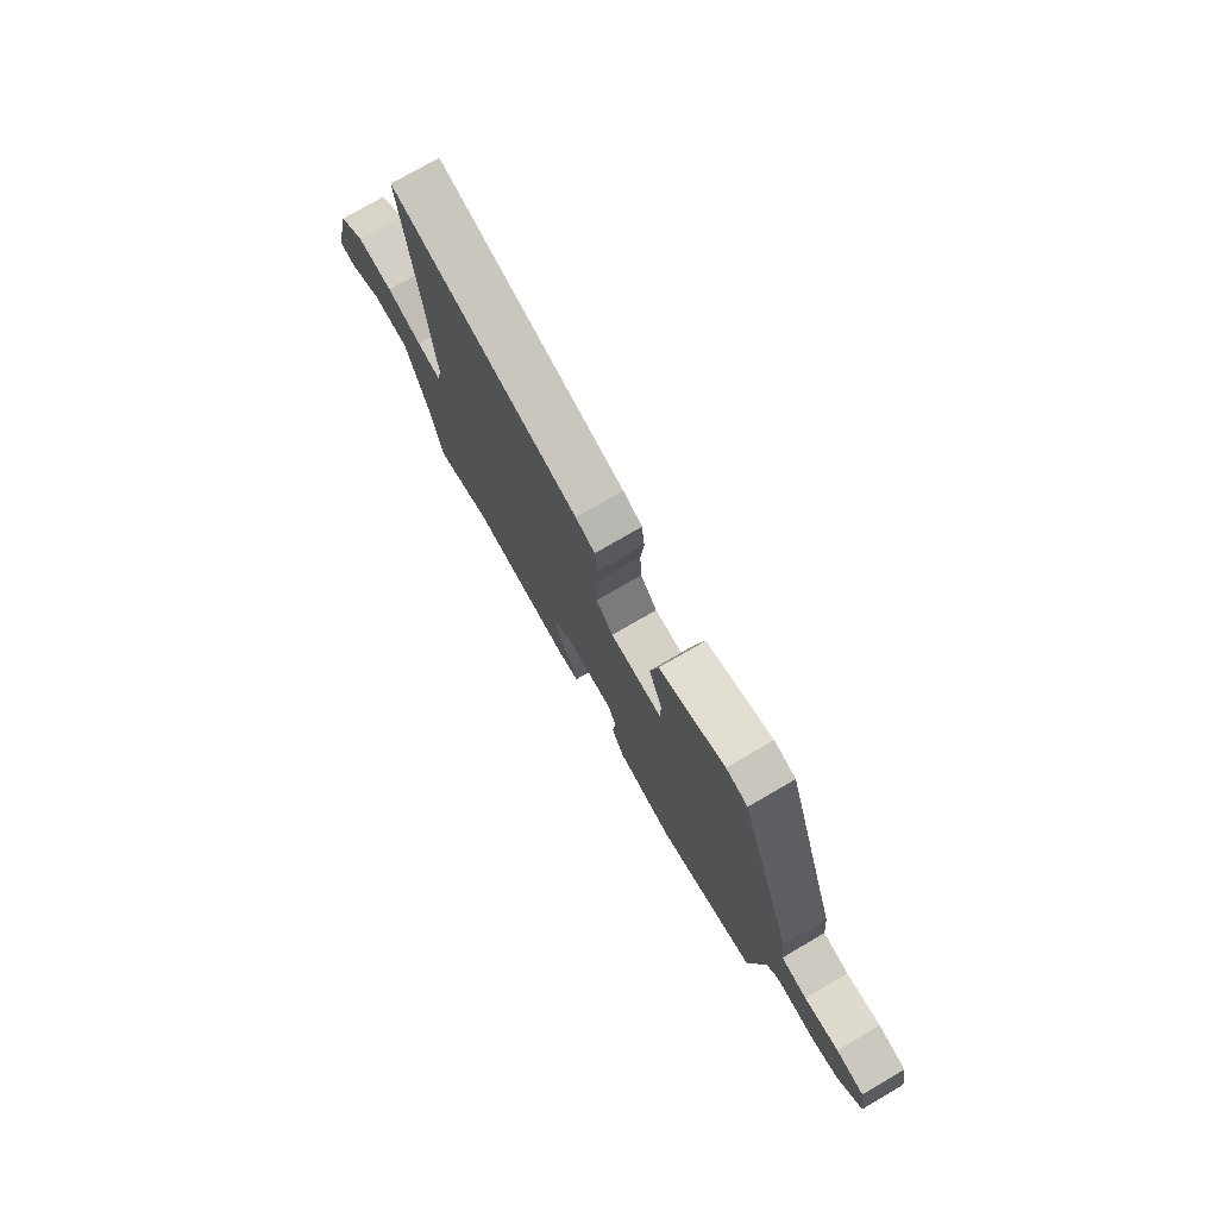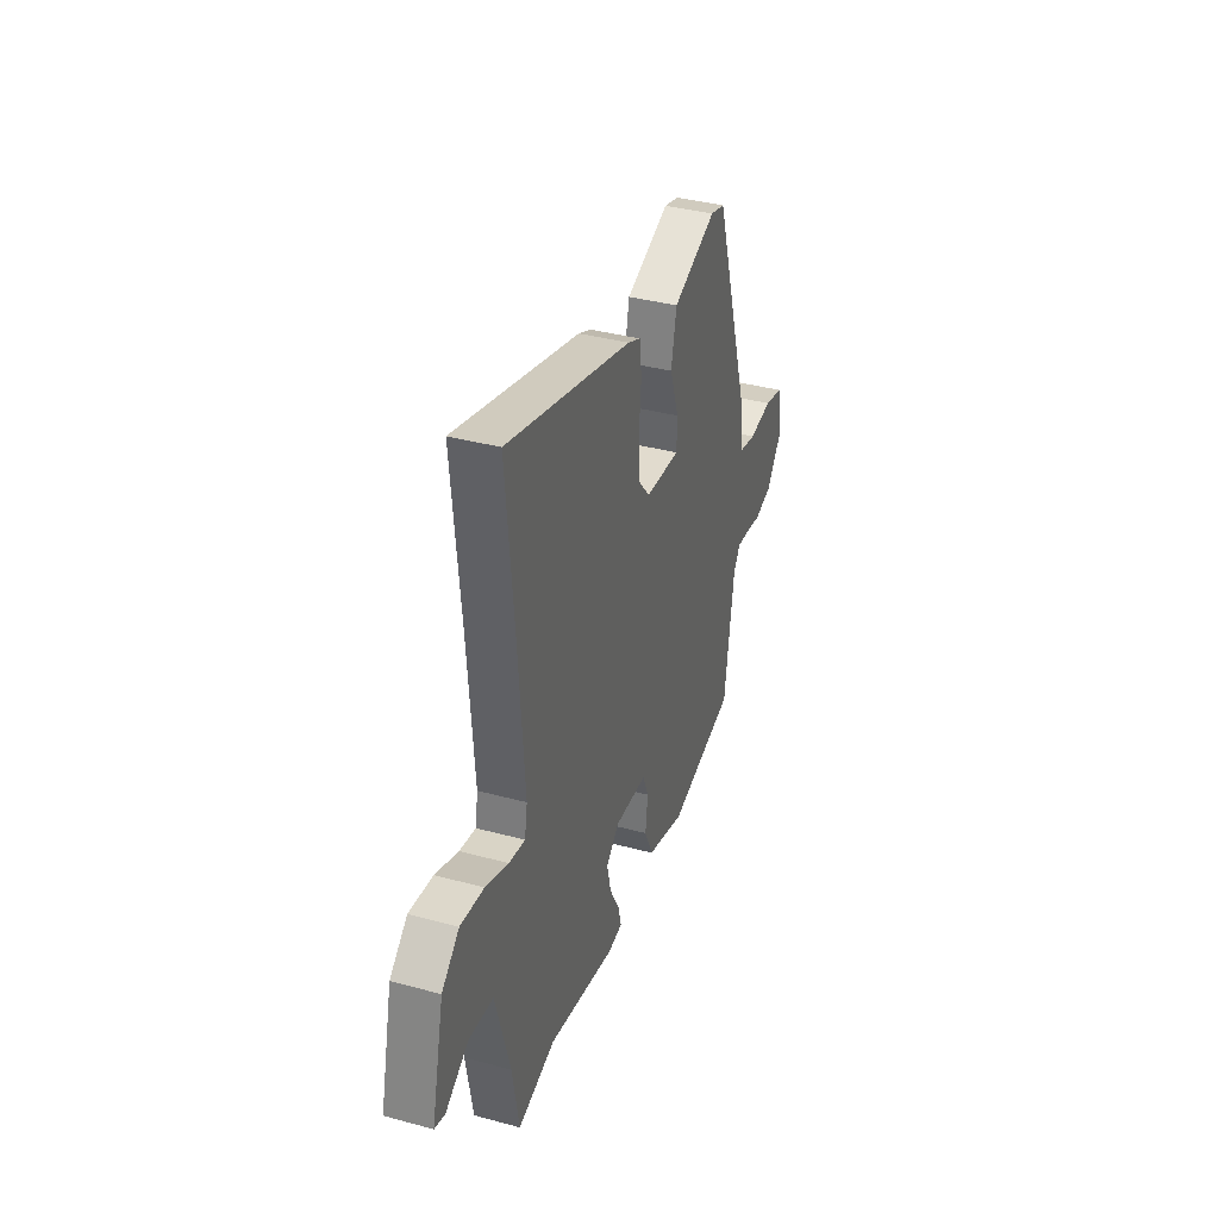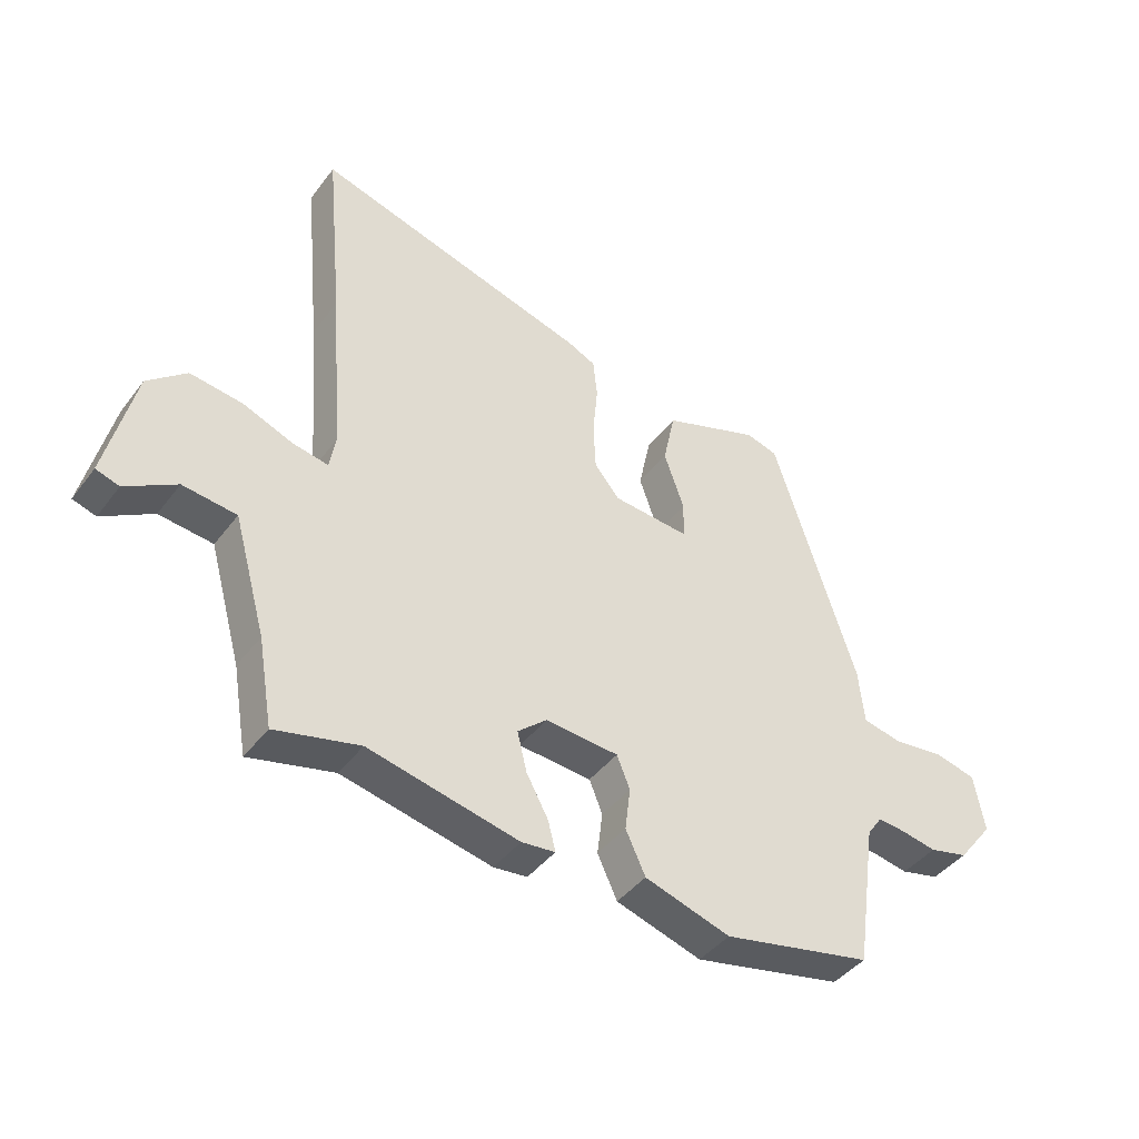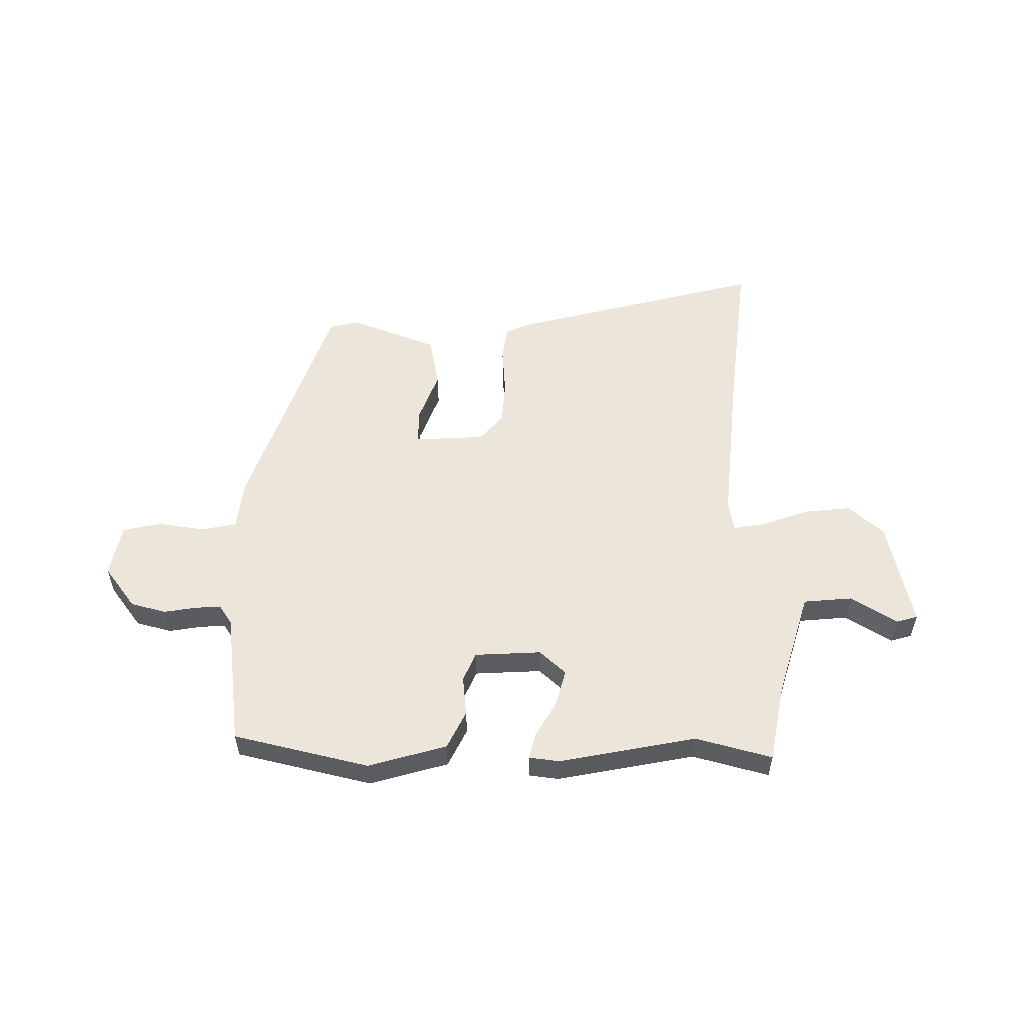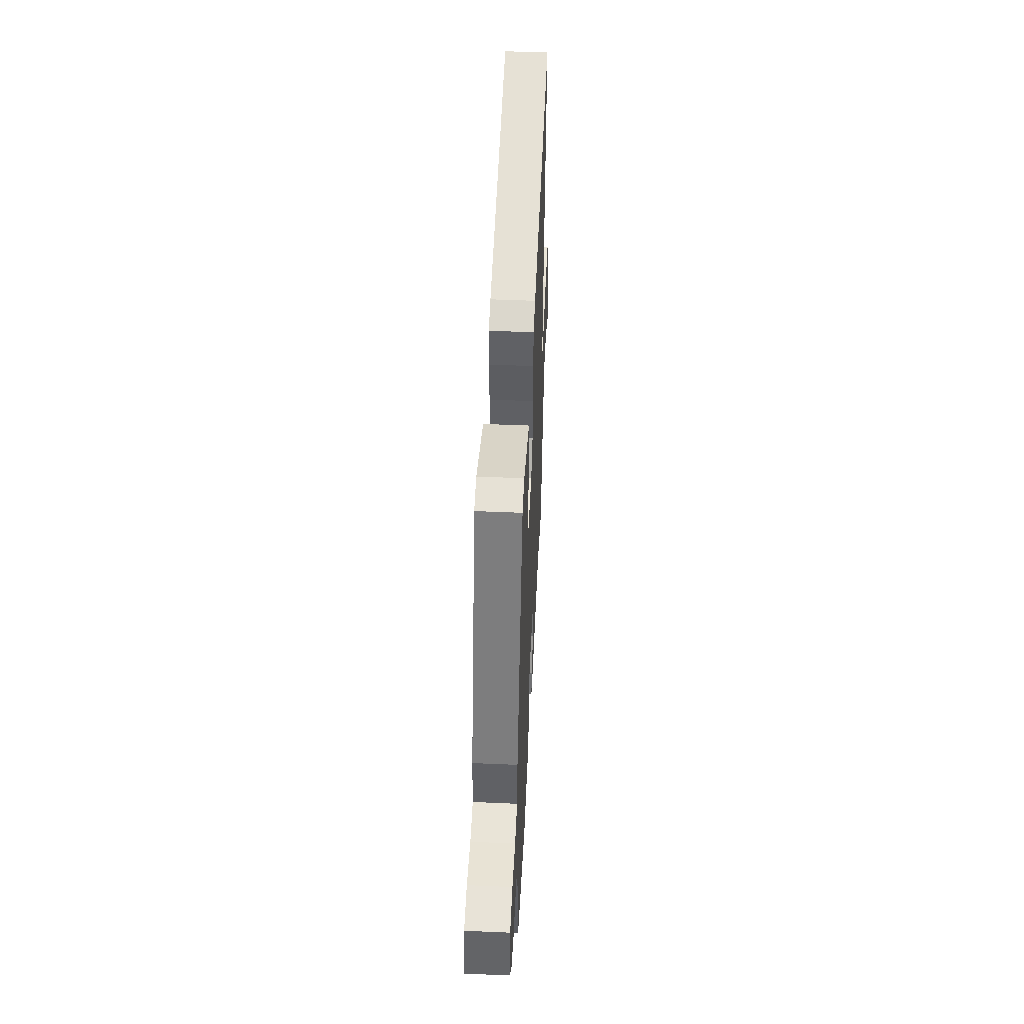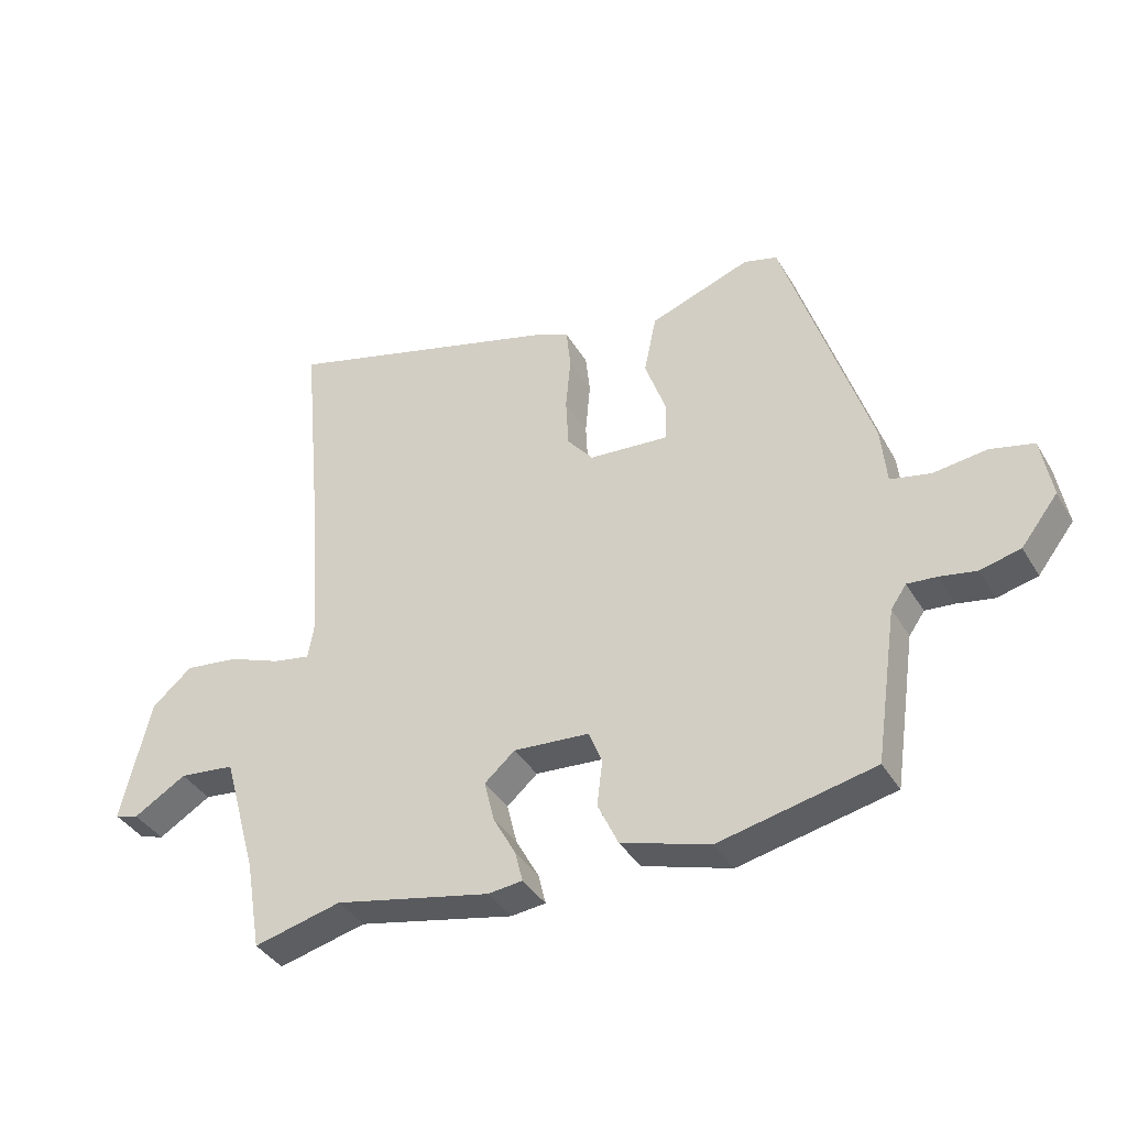
<metadata>
{"format":"obj","ext":"obj","renderer":"f3d","projection":"perspective","resolution":1024,"background":"white","views":[{"elev":76.1,"azim":59.8,"up":"+Z"},{"elev":37.7,"azim":-71.0,"up":"+Z"},{"elev":-42.7,"azim":-34.1,"up":"+Z"},{"elev":54.6,"azim":-178.4,"up":"+Y"},{"elev":48.4,"azim":92.8,"up":"+Z"},{"elev":-38.3,"azim":27.6,"up":"+Z"}]}
</metadata>
<code>
v -0.486 0.07 0.352
v -0.515 0.07 0.661
v -0.053 0.07 0.531
v -0.005 0.07 0.509
v 0.002 0.07 0.442
v -0.006 0.07 0.355
v -0.002 0.07 0.273
v 0.04 0.07 0.222
v 0.169 0.07 0.212
v 0.171 0.07 0.275
v 0.137 0.07 0.372
v 0.157 0.07 0.468
v 0.32 0.07 0.527
v 0.374 0.07 0.512
v 0.513 0.07 0.081
v 0.522 0.07 -0.012
v 0.587 0.07 -0.026
v 0.673 0.07 -0.015
v 0.743 0.07 -0.032
v 0.76 0.07 -0.13
v 0.701 0.07 -0.206
v 0.636 0.07 -0.222
v 0.577 0.07 -0.211
v 0.53 0.07 -0.207
v 0.505 0.07 -0.243
v 0.469 0.07 -0.49
v 0.219 0.07 -0.544
v 0.076 0.07 -0.5
v 0.043 0.07 -0.429
v 0.052 0.07 -0.356
v 0.03 0.07 -0.302
v -0.092 0.07 -0.293
v -0.141 0.07 -0.336
v -0.125 0.07 -0.402
v -0.088 0.07 -0.47
v -0.076 0.07 -0.519
v -0.132 0.07 -0.525
v -0.383 0.07 -0.471
v -0.524 0.07 -0.506
v -0.549 0.07 -0.36
v -0.604 0.07 -0.164
v -0.694 0.07 -0.154
v -0.779 0.07 -0.205
v -0.818 0.07 -0.193
v -0.771 0.07 0.006
v -0.706 0.07 0.062
v -0.619 0.07 0.051
v -0.534 0.07 0.018
v -0.474 0.07 0.007
v -0.464 0.07 0.065
v -0.486 0 0.352
v -0.515 0 0.661
v -0.053 0 0.531
v -0.005 0 0.509
v 0.002 0 0.442
v -0.006 0 0.355
v -0.002 0 0.273
v 0.04 0 0.222
v 0.169 0 0.212
v 0.171 0 0.275
v 0.137 0 0.372
v 0.157 0 0.468
v 0.32 0 0.527
v 0.374 0 0.512
v 0.513 0 0.081
v 0.522 0 -0.012
v 0.587 0 -0.026
v 0.673 0 -0.015
v 0.743 0 -0.032
v 0.76 0 -0.13
v 0.701 0 -0.206
v 0.636 0 -0.222
v 0.577 0 -0.211
v 0.53 0 -0.207
v 0.505 0 -0.243
v 0.469 0 -0.49
v 0.219 0 -0.544
v 0.076 0 -0.5
v 0.043 0 -0.429
v 0.052 0 -0.356
v 0.03 0 -0.302
v -0.092 0 -0.293
v -0.141 0 -0.336
v -0.125 0 -0.402
v -0.088 0 -0.47
v -0.076 0 -0.519
v -0.132 0 -0.525
v -0.383 0 -0.471
v -0.524 0 -0.506
v -0.549 0 -0.36
v -0.604 0 -0.164
v -0.694 0 -0.154
v -0.779 0 -0.205
v -0.818 0 -0.193
v -0.771 0 0.006
v -0.706 0 0.062
v -0.619 0 0.051
v -0.534 0 0.018
v -0.474 0 0.007
v -0.464 0 0.065
f 46 47 48
f 45 46 48
f 44 45 48
f 43 44 48
f 42 43 48
f 41 42 48 49
f 40 41 49
f 38 39 40 49
f 38 49 50
f 37 38 50
f 36 37 50
f 35 36 50
f 34 35 50
f 28 29 30
f 27 28 30
f 26 27 30
f 25 26 30
f 24 25 30 31
f 21 22 23
f 20 21 23
f 19 20 23
f 18 19 23
f 17 18 23
f 16 17 23 24
f 15 16 24
f 14 15 24
f 13 14 24
f 12 13 24
f 11 12 24
f 10 11 24
f 9 10 24
f 24 31 32
f 9 24 32
f 8 9 32
f 4 5 6
f 3 4 6
f 2 3 6
f 1 2 6
f 1 6 7
f 33 34 50 1
f 8 32 33
f 7 8 33
f 1 7 33
f 98 97 96
f 98 96 95
f 98 95 94
f 98 94 93
f 98 93 92
f 99 98 92 91
f 99 91 90
f 99 90 89 88
f 100 99 88
f 100 88 87
f 100 87 86
f 100 86 85
f 100 85 84
f 80 79 78
f 80 78 77
f 80 77 76
f 80 76 75
f 81 80 75 74
f 73 72 71
f 73 71 70
f 73 70 69
f 73 69 68
f 73 68 67
f 74 73 67 66
f 74 66 65
f 74 65 64
f 74 64 63
f 74 63 62
f 74 62 61
f 74 61 60
f 74 60 59
f 82 81 74
f 82 74 59
f 82 59 58
f 56 55 54
f 56 54 53
f 56 53 52
f 56 52 51
f 57 56 51
f 51 100 84 83
f 83 82 58
f 83 58 57
f 83 57 51
f 1 51 52 2
f 2 52 53 3
f 3 53 54 4
f 4 54 55 5
f 5 55 56 6
f 6 56 57 7
f 7 57 58 8
f 8 58 59 9
f 9 59 60 10
f 10 60 61 11
f 11 61 62 12
f 12 62 63 13
f 13 63 64 14
f 14 64 65 15
f 15 65 66 16
f 16 66 67 17
f 17 67 68 18
f 18 68 69 19
f 19 69 70 20
f 20 70 71 21
f 21 71 72 22
f 22 72 73 23
f 23 73 74 24
f 24 74 75 25
f 25 75 76 26
f 26 76 77 27
f 27 77 78 28
f 28 78 79 29
f 29 79 80 30
f 30 80 81 31
f 31 81 82 32
f 32 82 83 33
f 33 83 84 34
f 34 84 85 35
f 35 85 86 36
f 36 86 87 37
f 37 87 88 38
f 38 88 89 39
f 39 89 90 40
f 40 90 91 41
f 41 91 92 42
f 42 92 93 43
f 43 93 94 44
f 44 94 95 45
f 45 95 96 46
f 46 96 97 47
f 47 97 98 48
f 48 98 99 49
f 49 99 100 50
f 50 100 51 1

</code>
